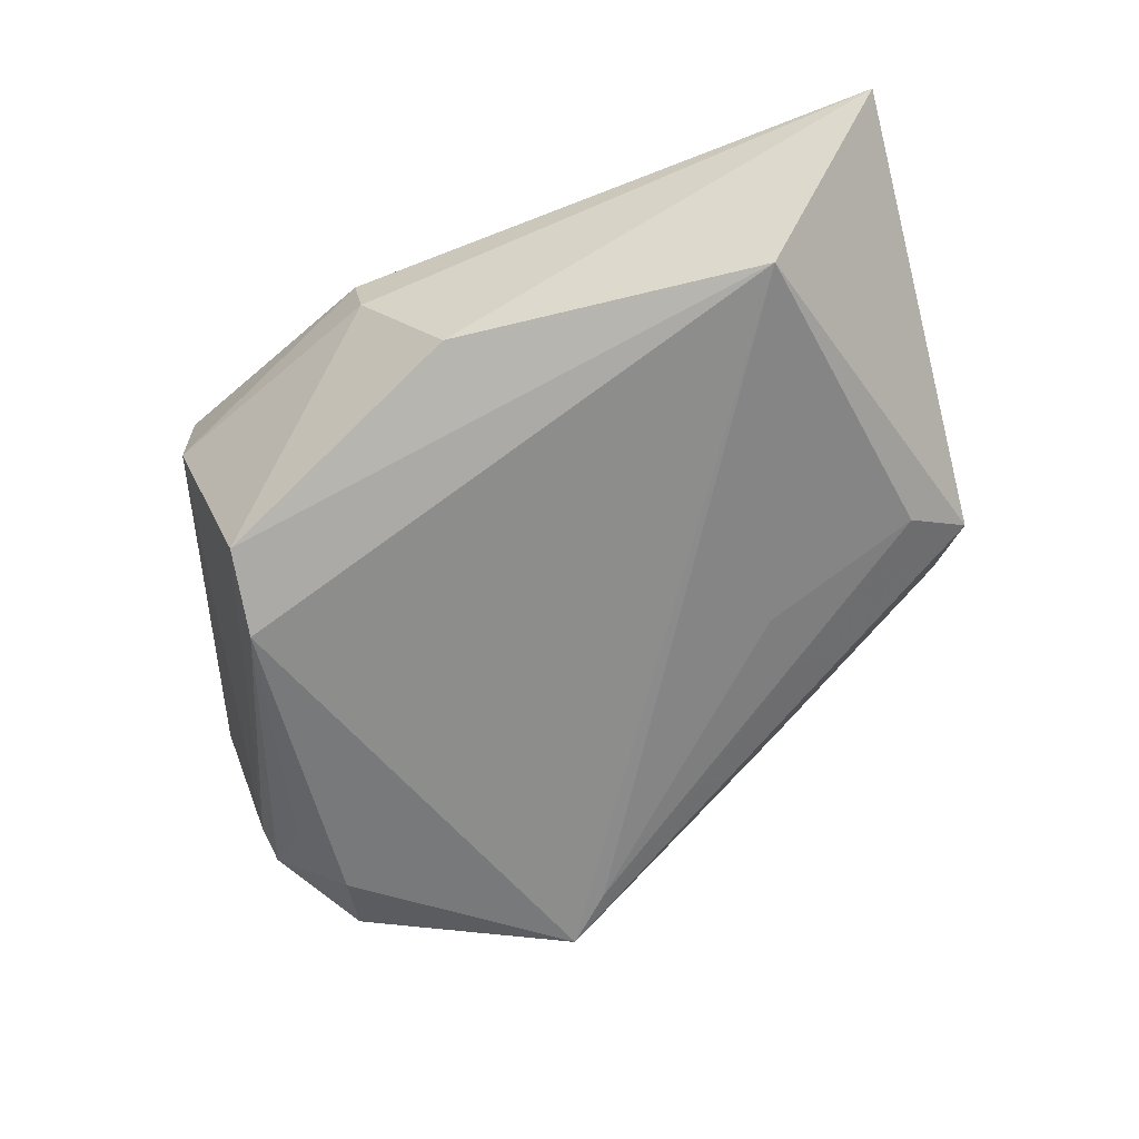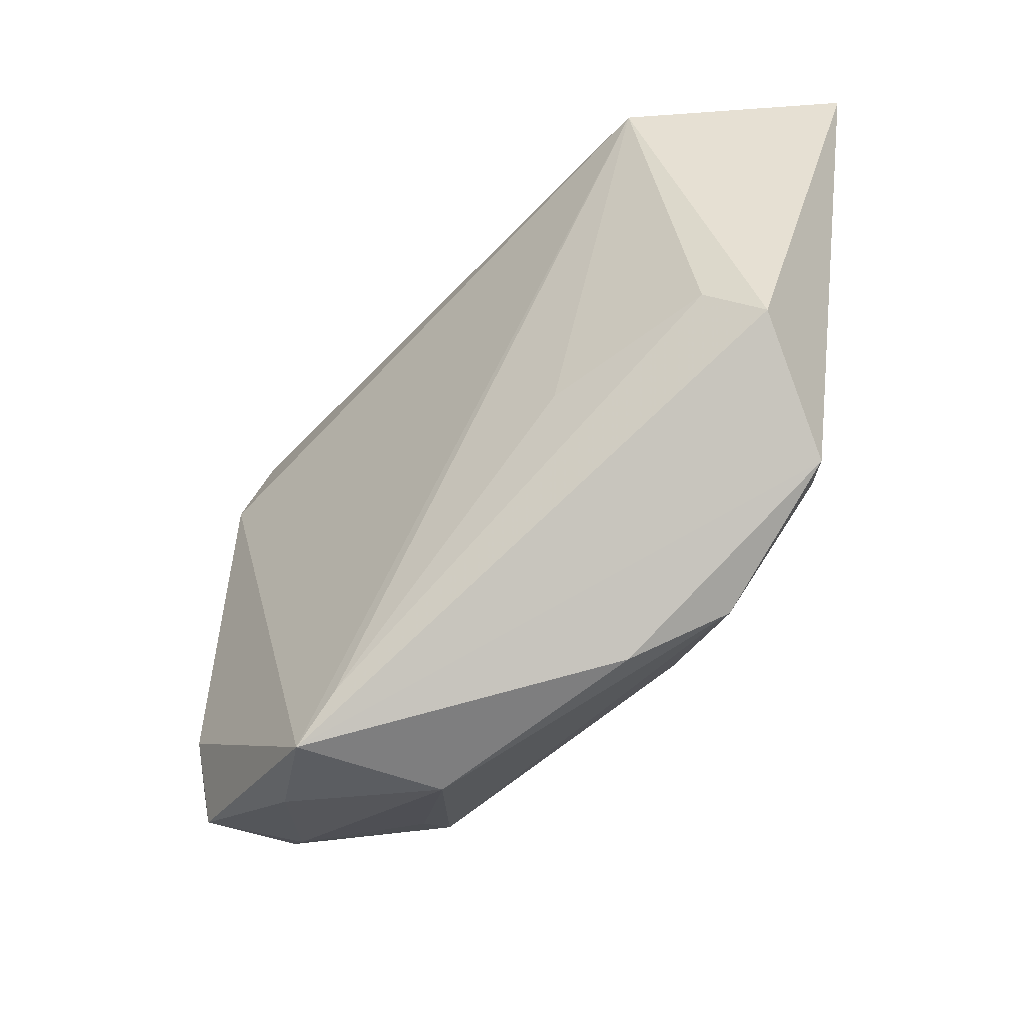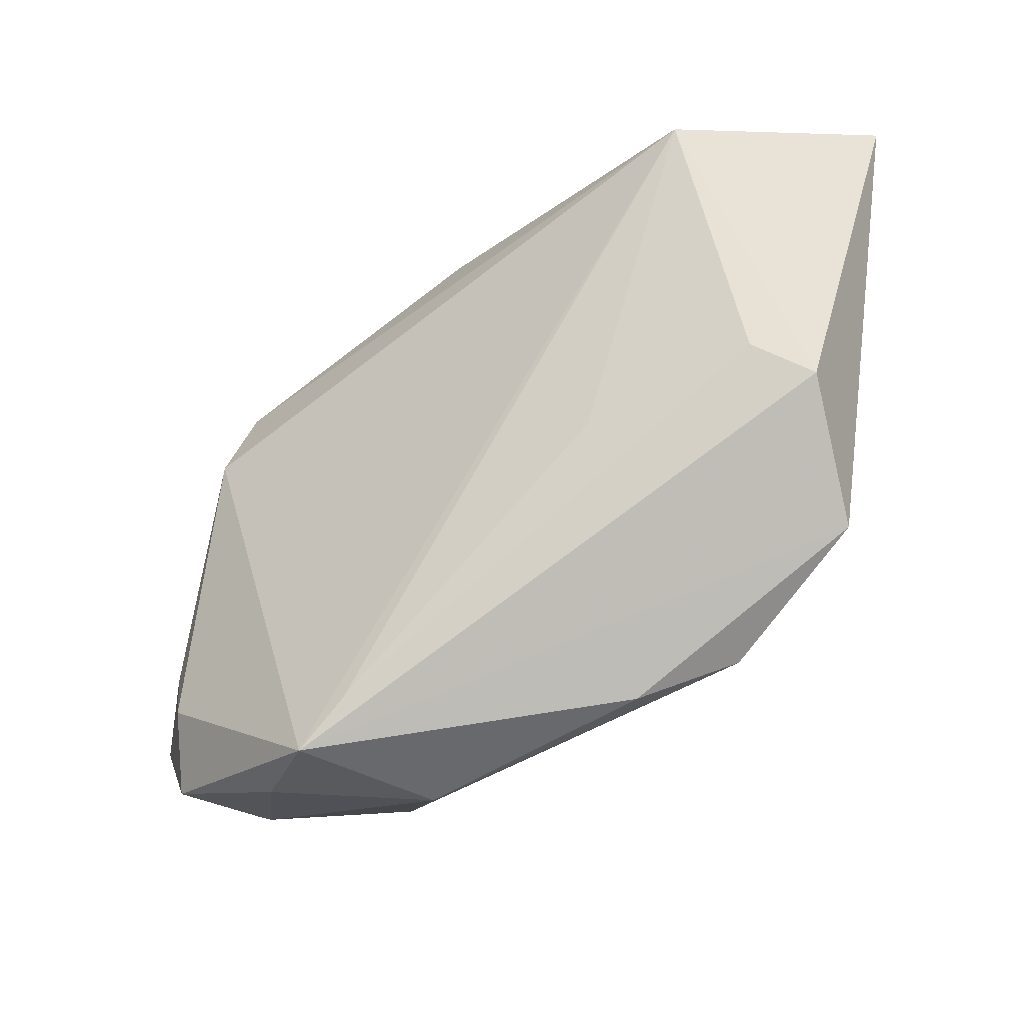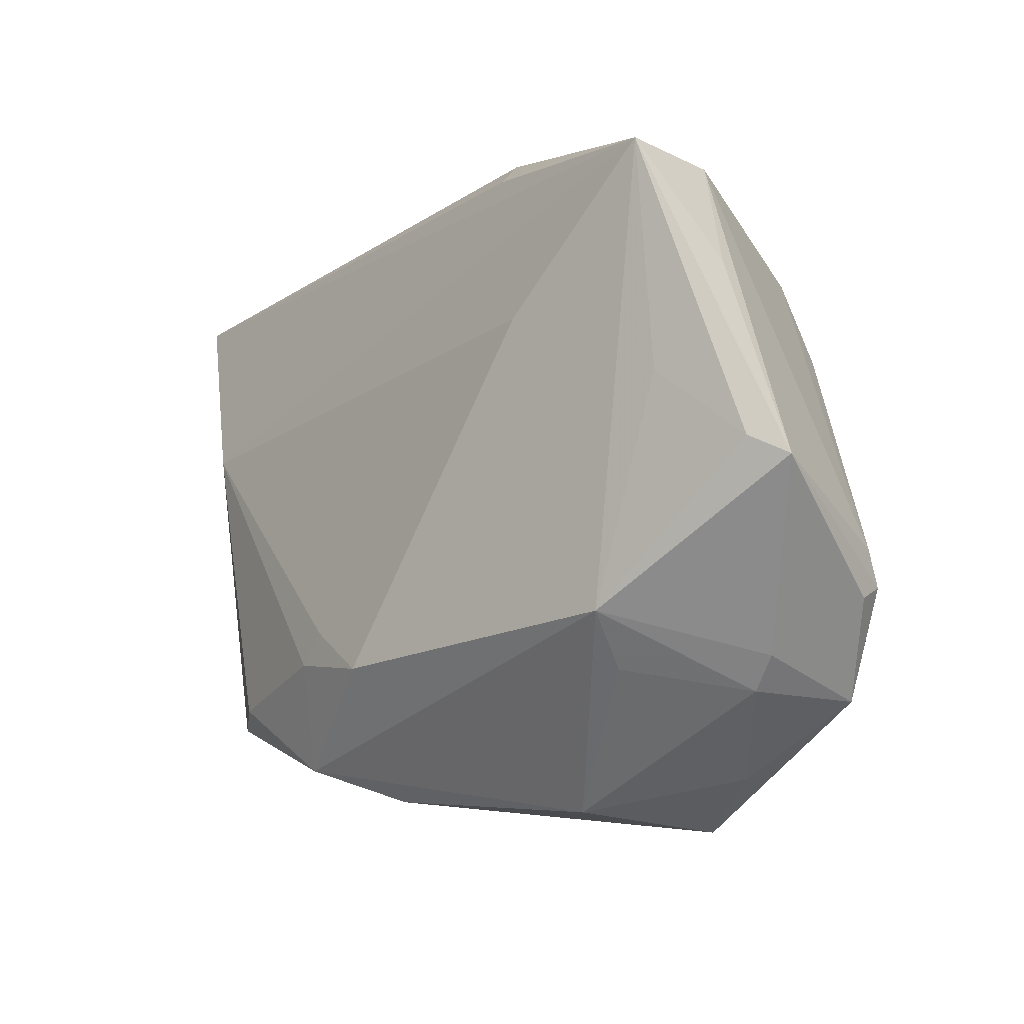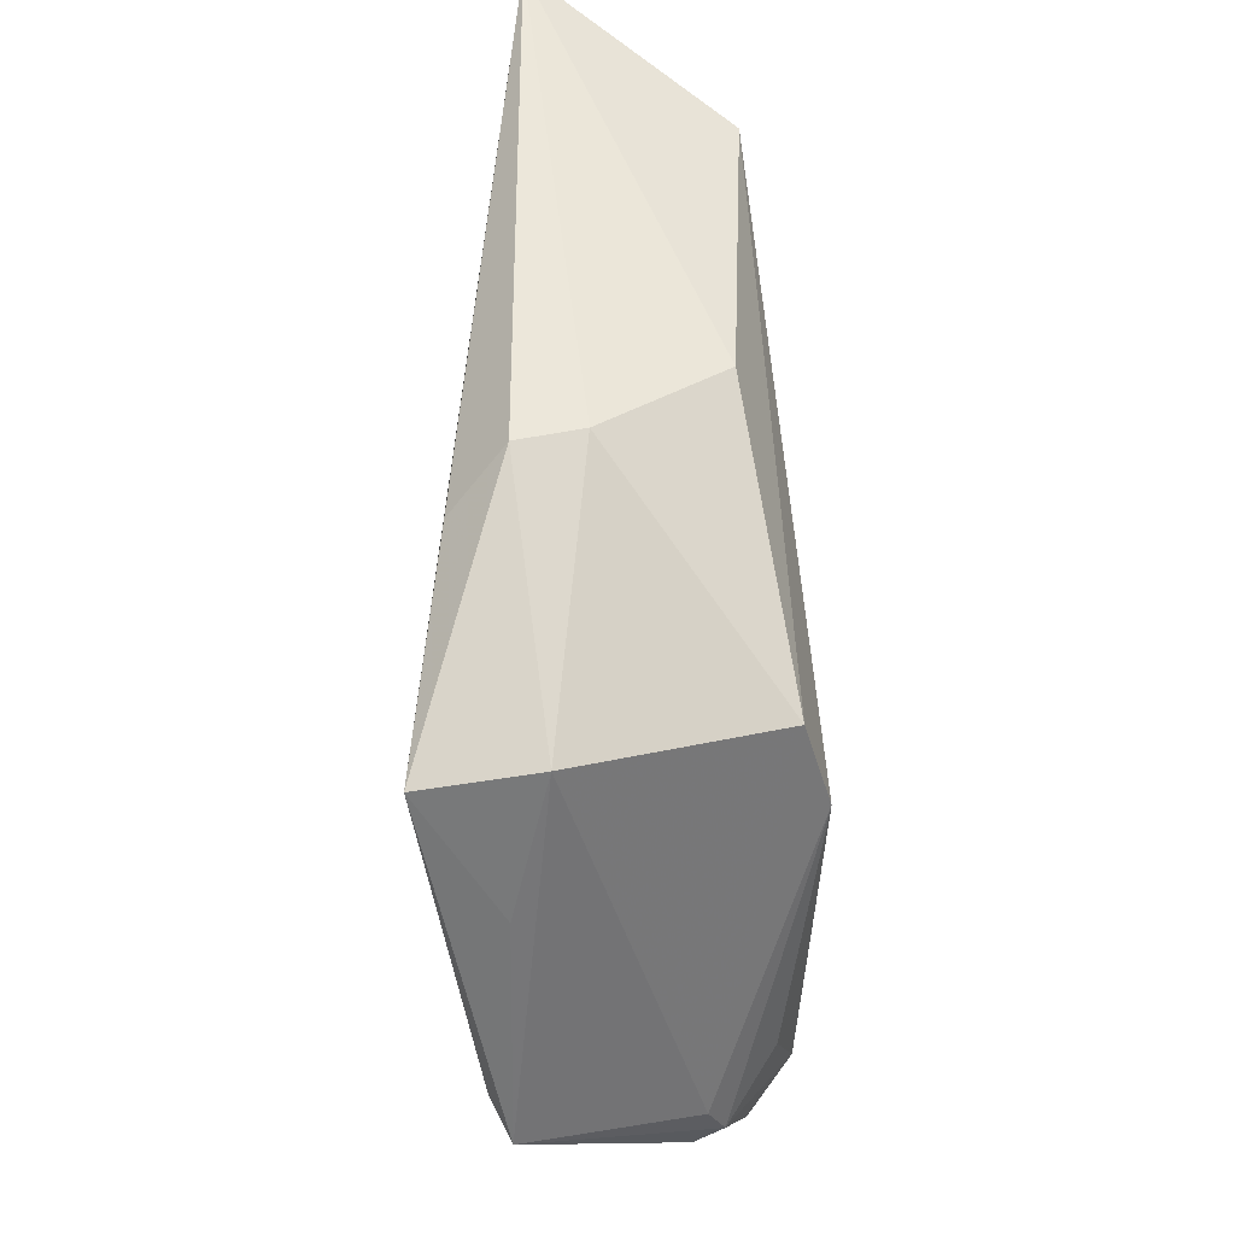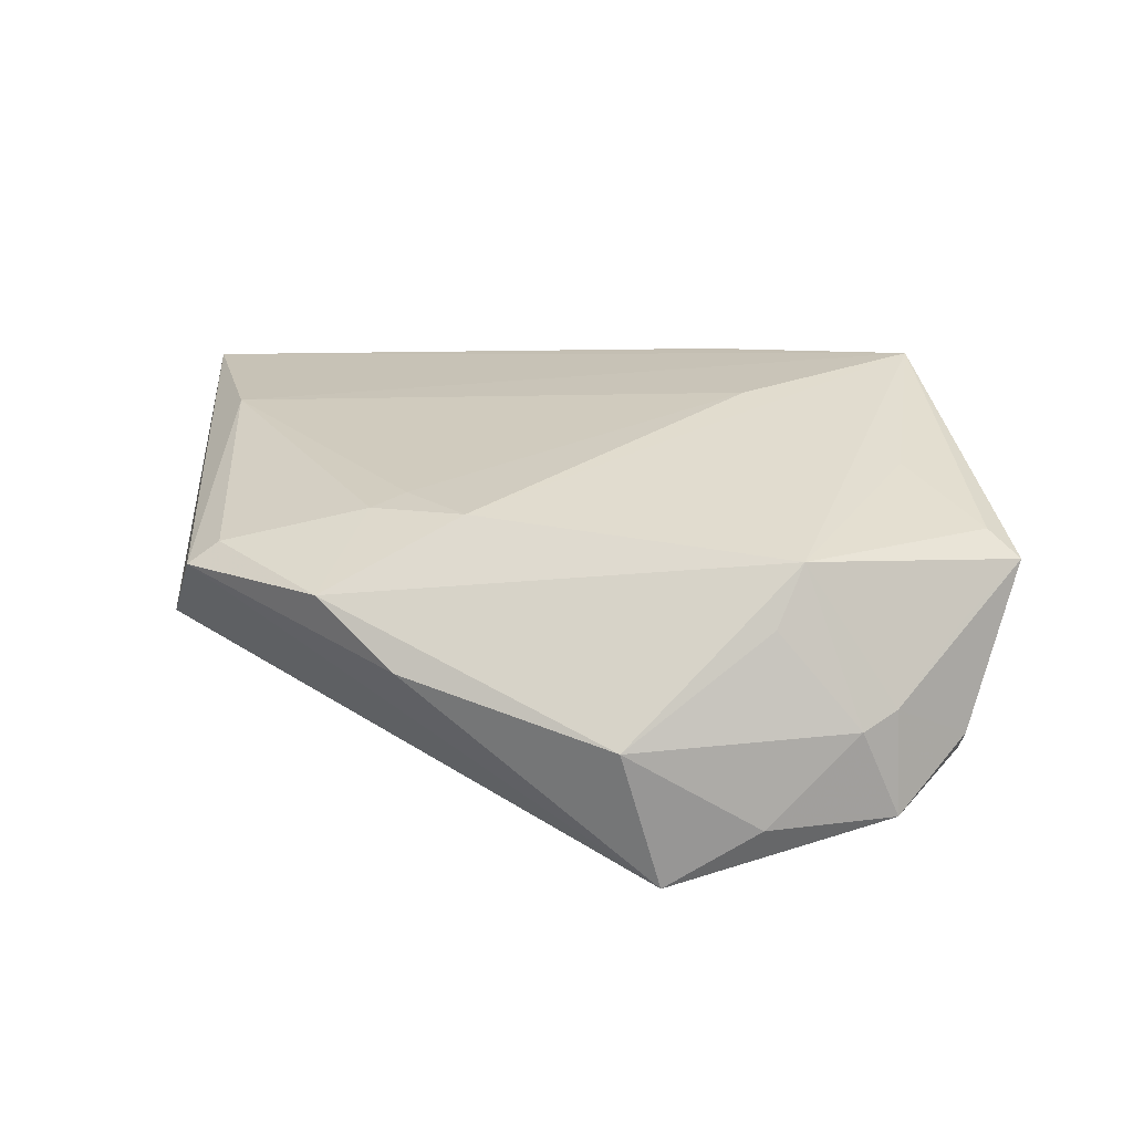
<metadata>
{"format":"obj","ext":"obj","renderer":"f3d","projection":"perspective","resolution":1024,"background":"white","views":[{"elev":-61.9,"azim":-157.9,"up":"+Z"},{"elev":-50.0,"azim":-130.9,"up":"+Y"},{"elev":-44.2,"azim":-139.9,"up":"+Y"},{"elev":-21.1,"azim":47.1,"up":"+Y"},{"elev":52.2,"azim":89.0,"up":"+Y"},{"elev":28.2,"azim":7.2,"up":"+Z"}]}
</metadata>
<code>
v -0.05731 0.03882 0.008528
v 0.03024 0.02309 -0.01691
v 0.01873 0.01076 0.01886
v 0.04757 -0.02502 -0.007227
v -0.04059 0.03132 -0.01394
v -0.02471 -0.0118 -0.01344
v 0.04016 -0.03411 -0.01344
v 0.02513 -0.03151 0.00863
v 0.008853 -0.04331 -0.001597
v -0.0191 -0.01858 0.01679
v 0.04879 -0.01166 0.01286
v 0.04705 -0.02296 -0.01053
v 0.009391 0.03882 0.009518
v 0.03854 -0.001618 0.01598
v 0.0381 0.02771 0.005948
v -0.05033 -0.01331 -0.004175
v -0.002269 0.03586 -0.01169
v 0.03549 -0.03407 -0.002461
v -0.02694 -0.03382 0.01075
v 0.03217 0.01281 -0.01991
v 0.03926 -0.03106 -0.0009901
v 0.04071 -0.01731 -0.01581
v 0.04627 -0.0217 0.005971
v 0.04391 0.01196 0.00999
v -0.04464 -0.02461 0.008706
v 0.01377 -0.04387 -0.01894
v -0.04458 -0.007924 -0.008343
v -0.04795 0.01421 0.01262
v -0.02287 -0.02186 0.01616
v 0.01333 0.03263 0.01563
v -0.0409 -0.02316 0.01128
v -0.0172 -0.0384 0.003839
v 0.02782 -0.02667 0.01489
v -0.01103 -0.02525 0.01772
v 0.05284 -0.01435 0.0105
v 0.007844 -0.03885 -0.01834
v 0.03753 -0.02541 -0.01791
v 0.04752 -0.01896 -0.008666
v 0.02504 -0.04048 -0.01239
v 0.007918 0.03882 0.002179
v 0.0392 0.02638 0.01886
f 5 20 26
f 28 41 1
f 1 5 16
f 26 20 37
f 26 9 32
f 32 9 19
f 18 8 9
f 24 41 35
f 35 15 24
f 24 15 41
f 38 12 20
f 35 12 38
f 38 15 35
f 17 5 1
f 26 16 27
f 27 16 5
f 26 37 7
f 7 37 12
f 20 12 22
f 22 37 20
f 12 37 22
f 19 9 33
f 9 8 33
f 33 14 41
f 8 18 33
f 2 38 20
f 15 38 2
f 20 5 2
f 5 17 2
f 41 15 13
f 35 41 11
f 41 14 11
f 11 33 35
f 14 33 11
f 28 29 10
f 31 29 28
f 19 29 31
f 6 27 5
f 39 18 9
f 39 7 18
f 39 9 26
f 26 7 39
f 4 12 35
f 4 7 12
f 18 7 21
f 21 33 18
f 21 4 35
f 7 4 21
f 19 33 34
f 34 29 19
f 34 10 29
f 34 33 41
f 1 41 30
f 30 13 1
f 41 13 30
f 40 17 1
f 1 13 40
f 40 2 17
f 15 2 40
f 40 13 15
f 19 31 25
f 25 32 19
f 1 16 25
f 25 16 26
f 26 32 25
f 25 28 1
f 25 31 28
f 36 5 26
f 36 6 5
f 26 27 36
f 27 6 36
f 35 33 23
f 23 21 35
f 33 21 23
f 3 34 41
f 41 28 3
f 10 34 3
f 28 10 3

</code>
